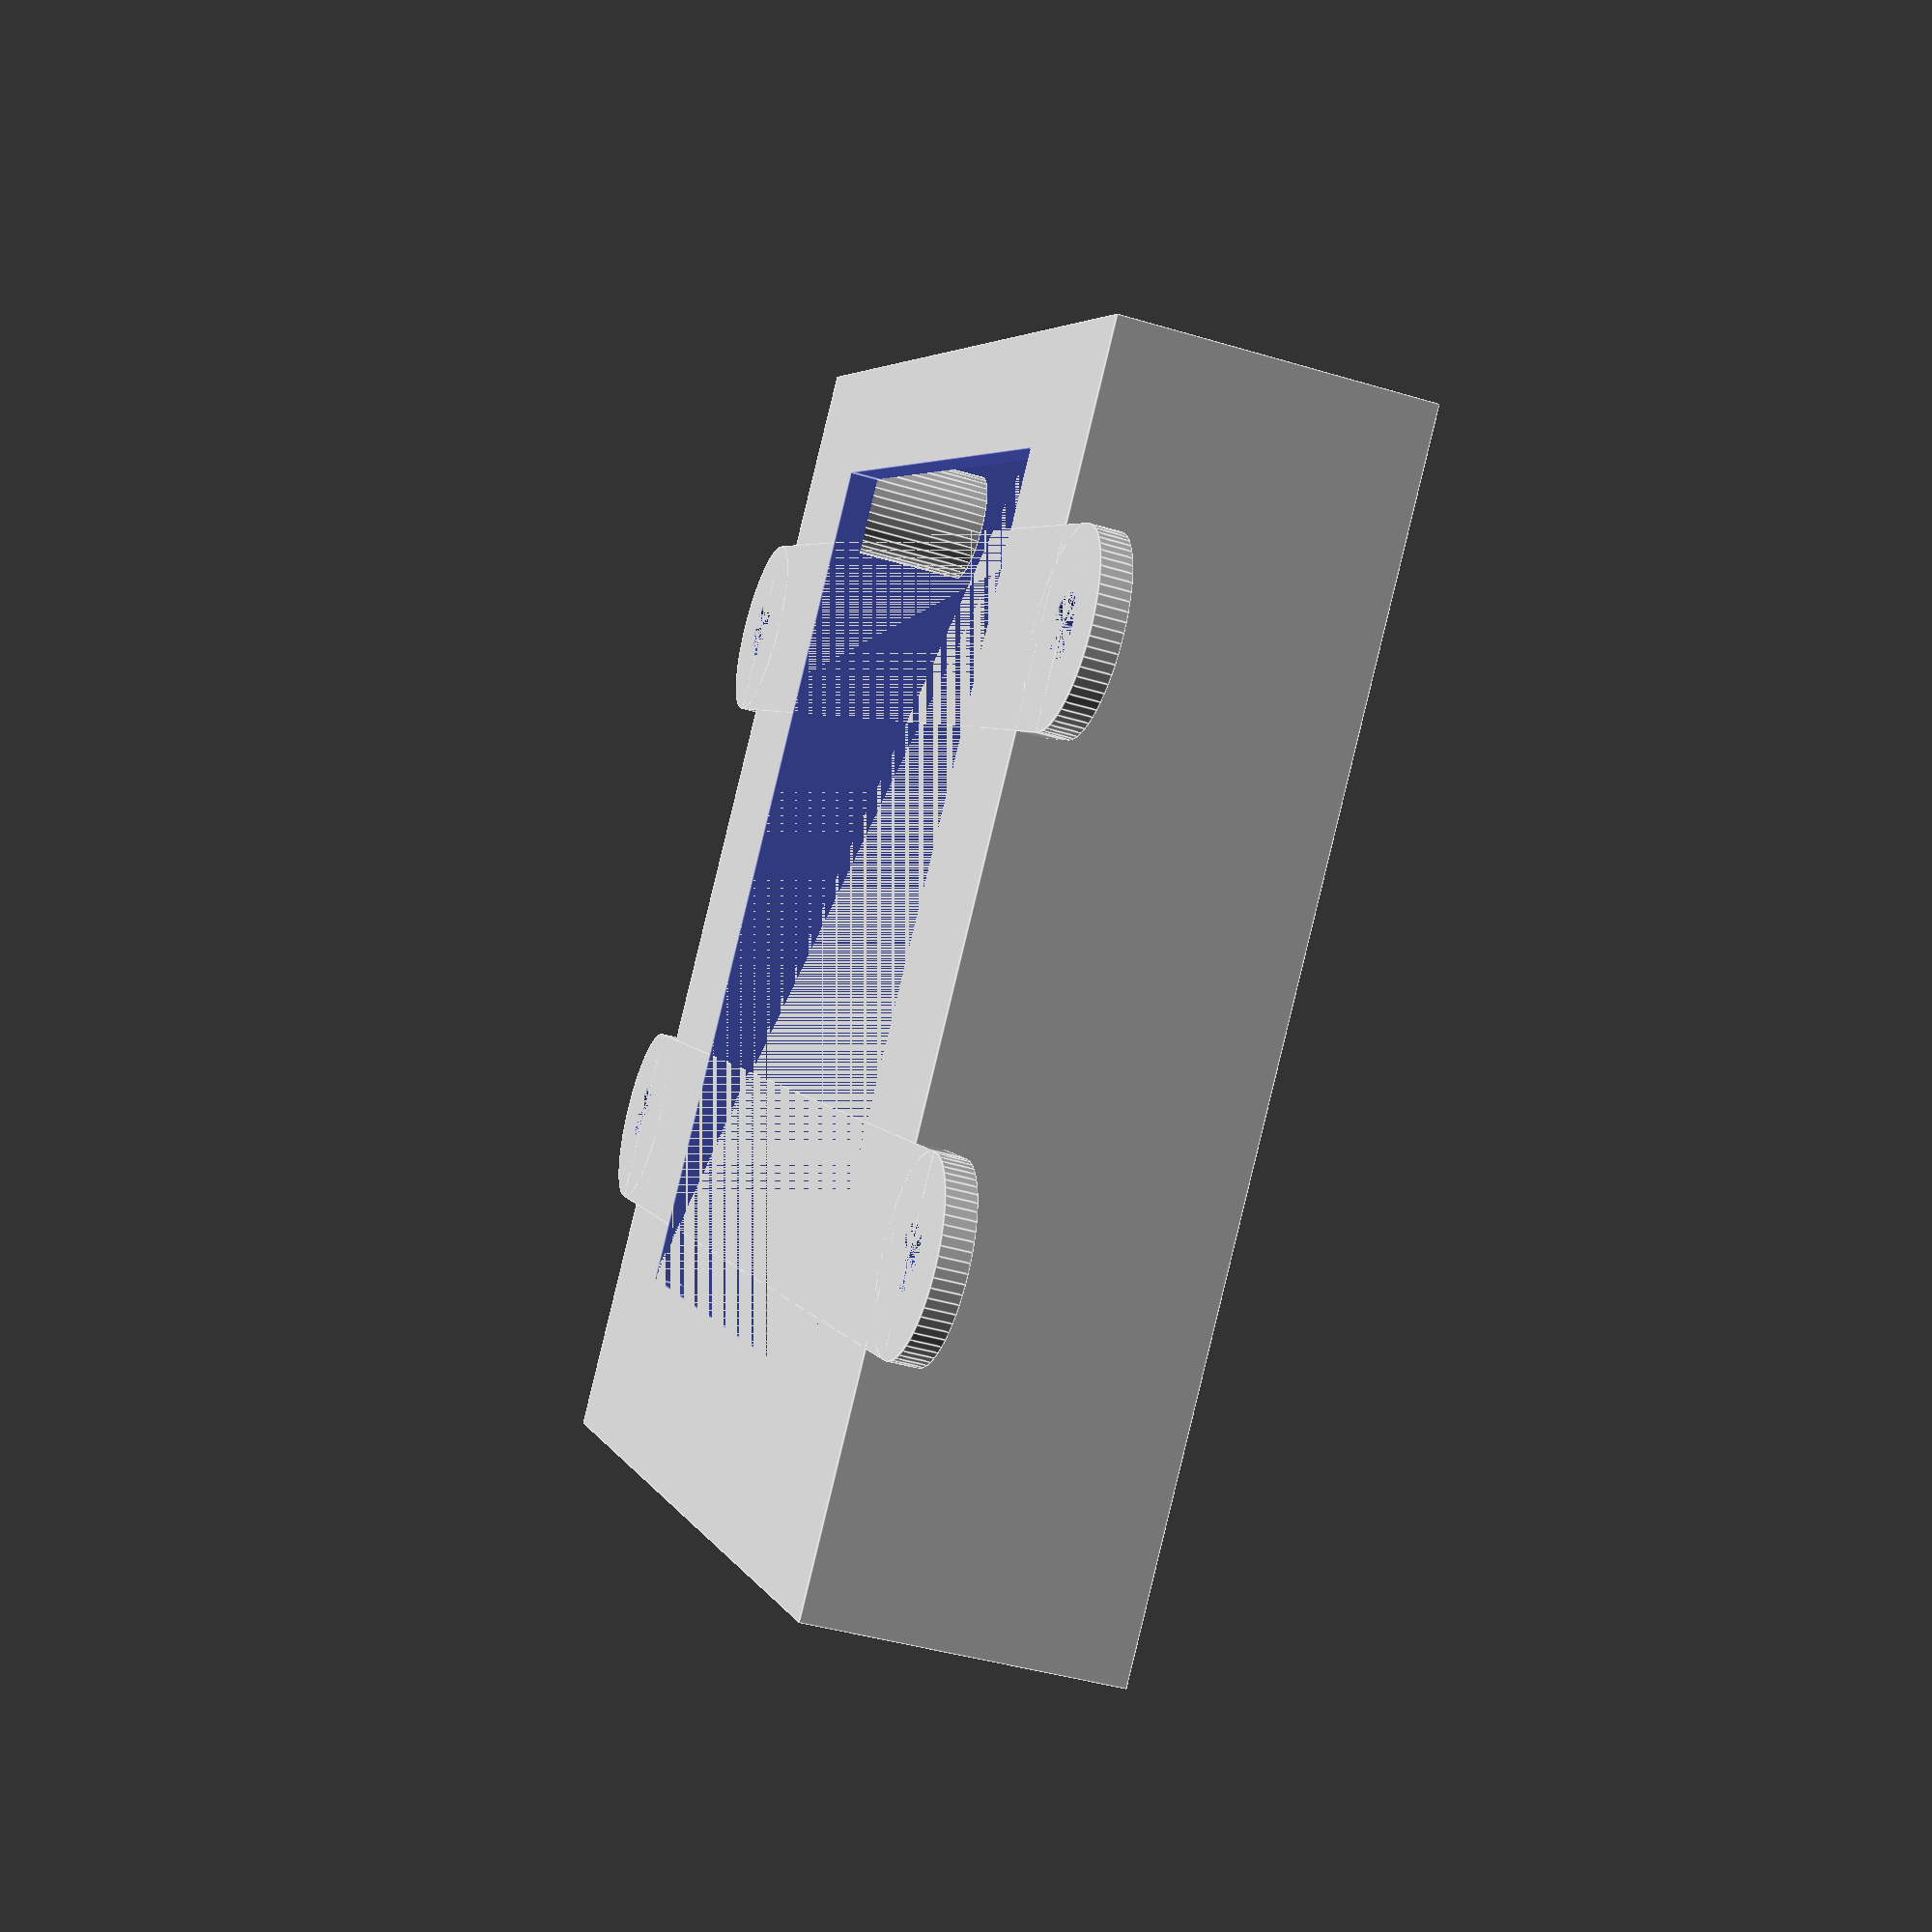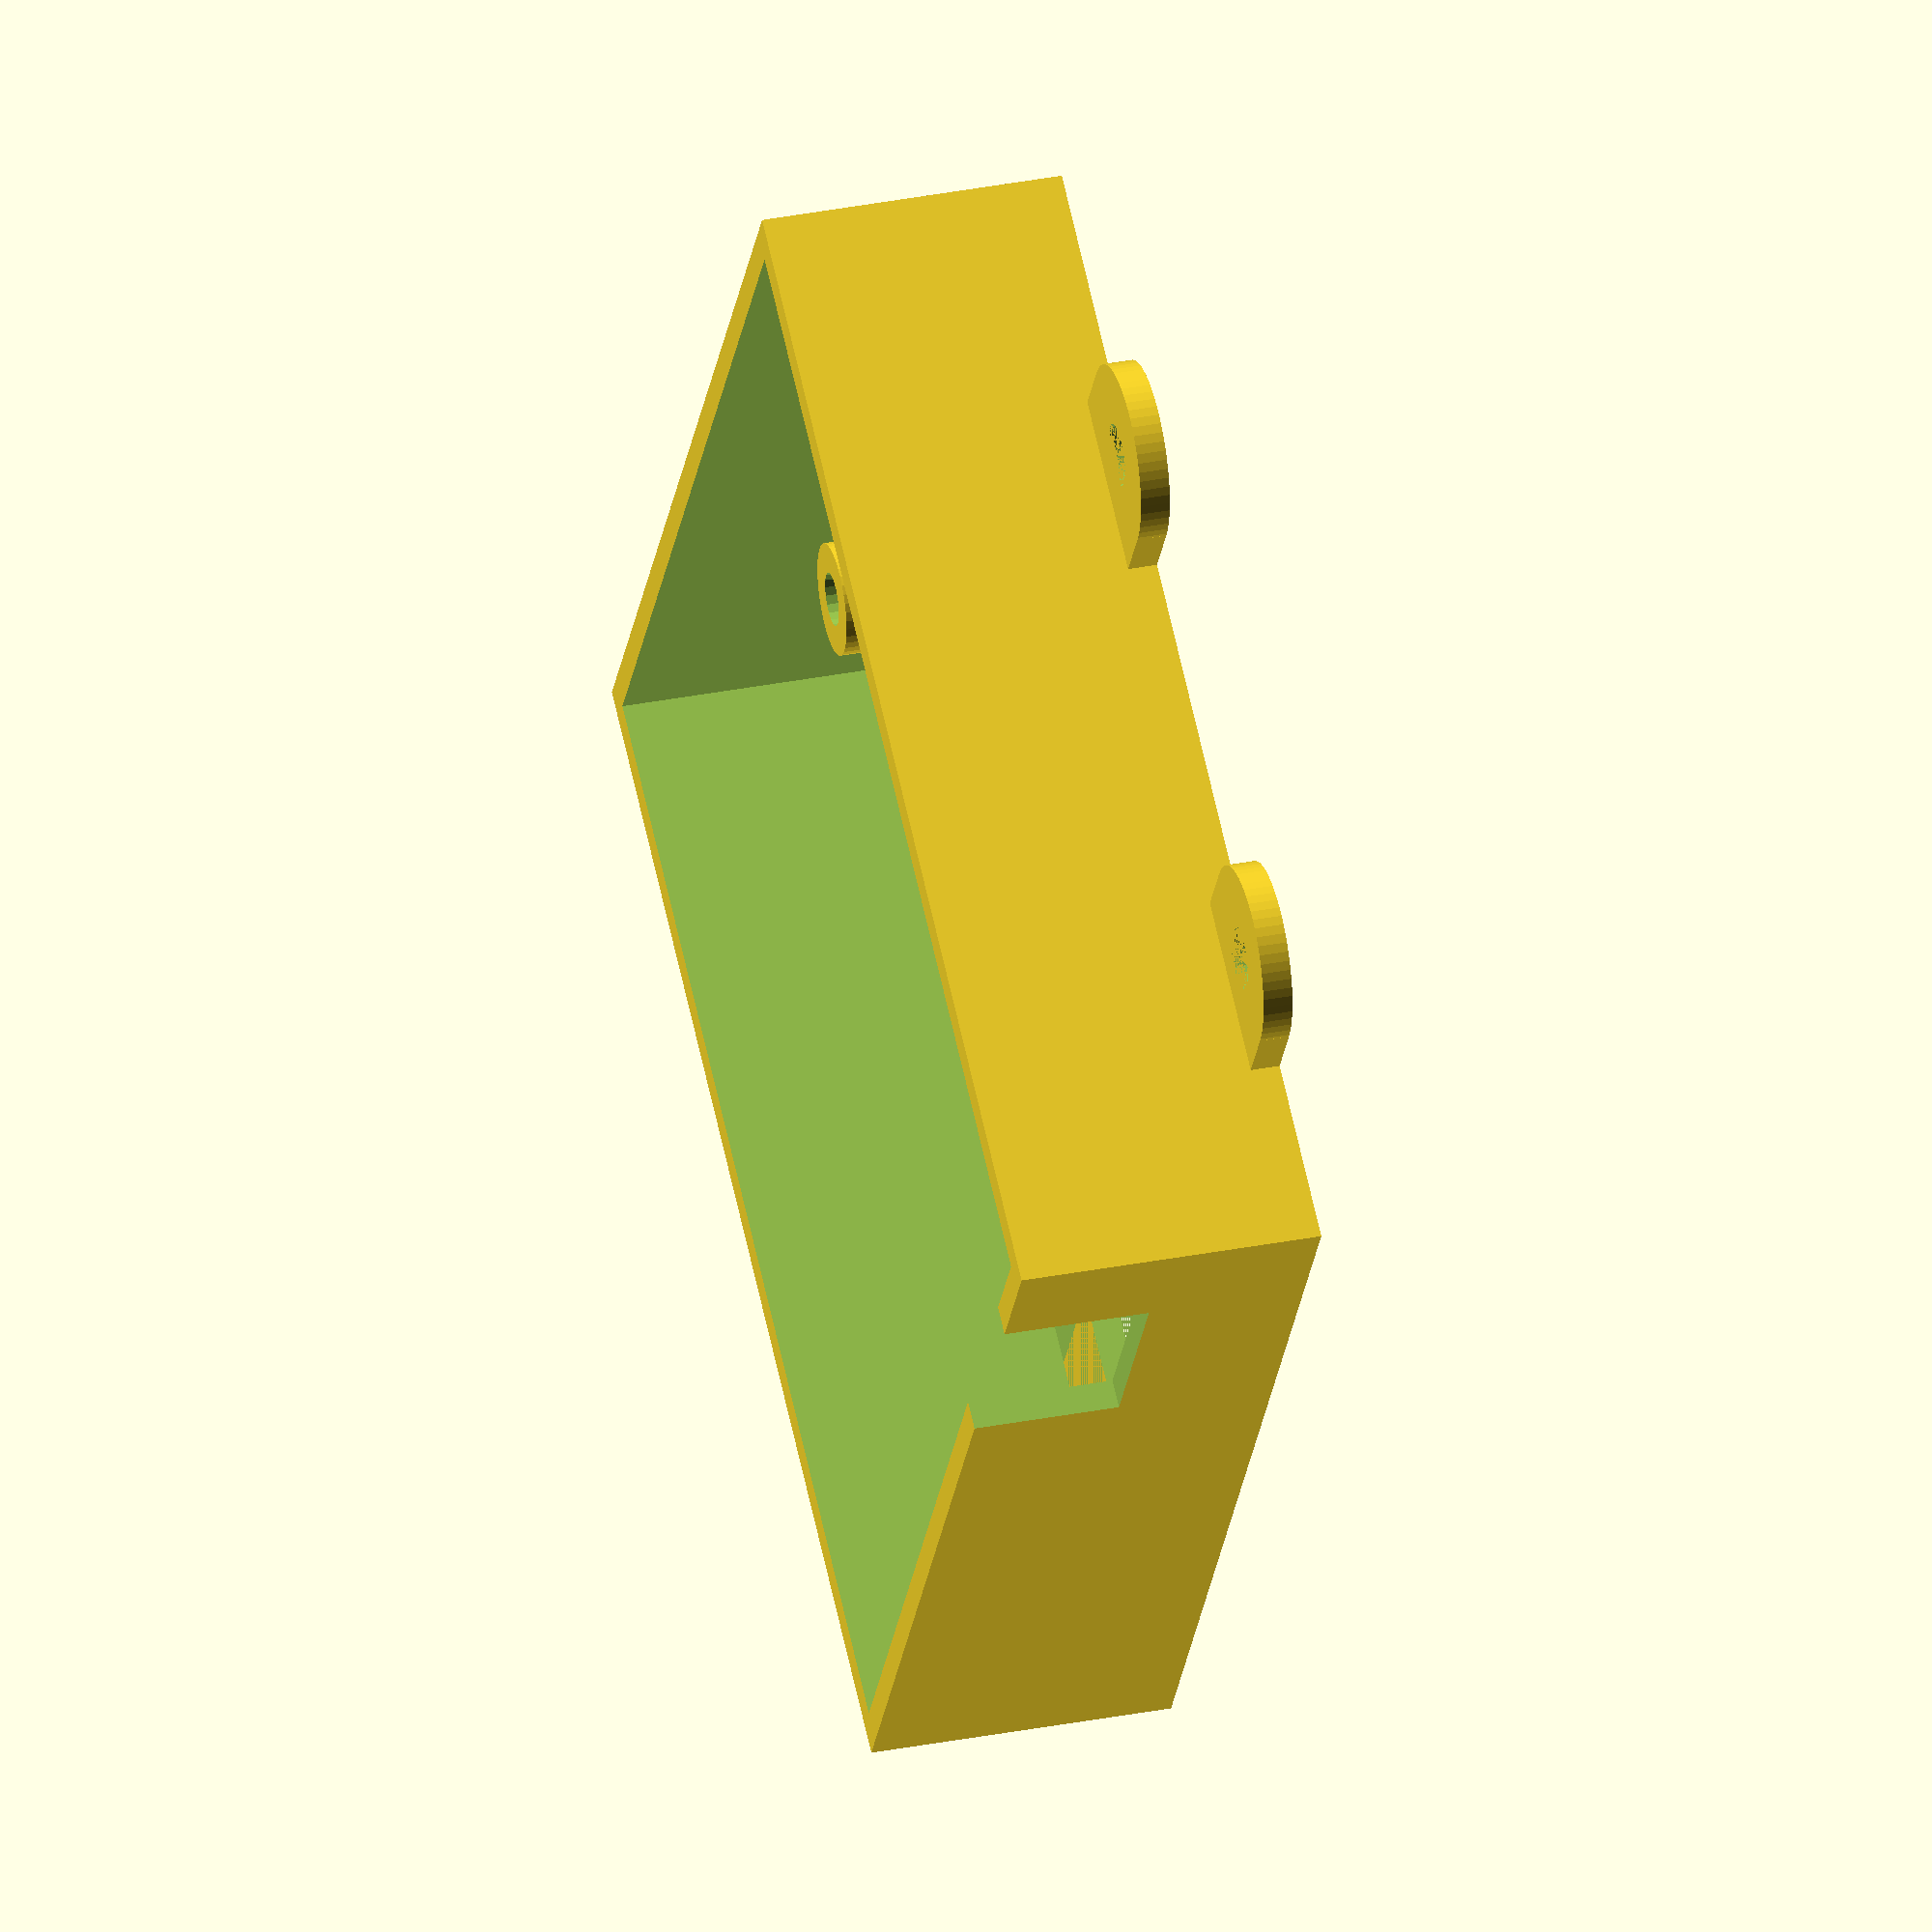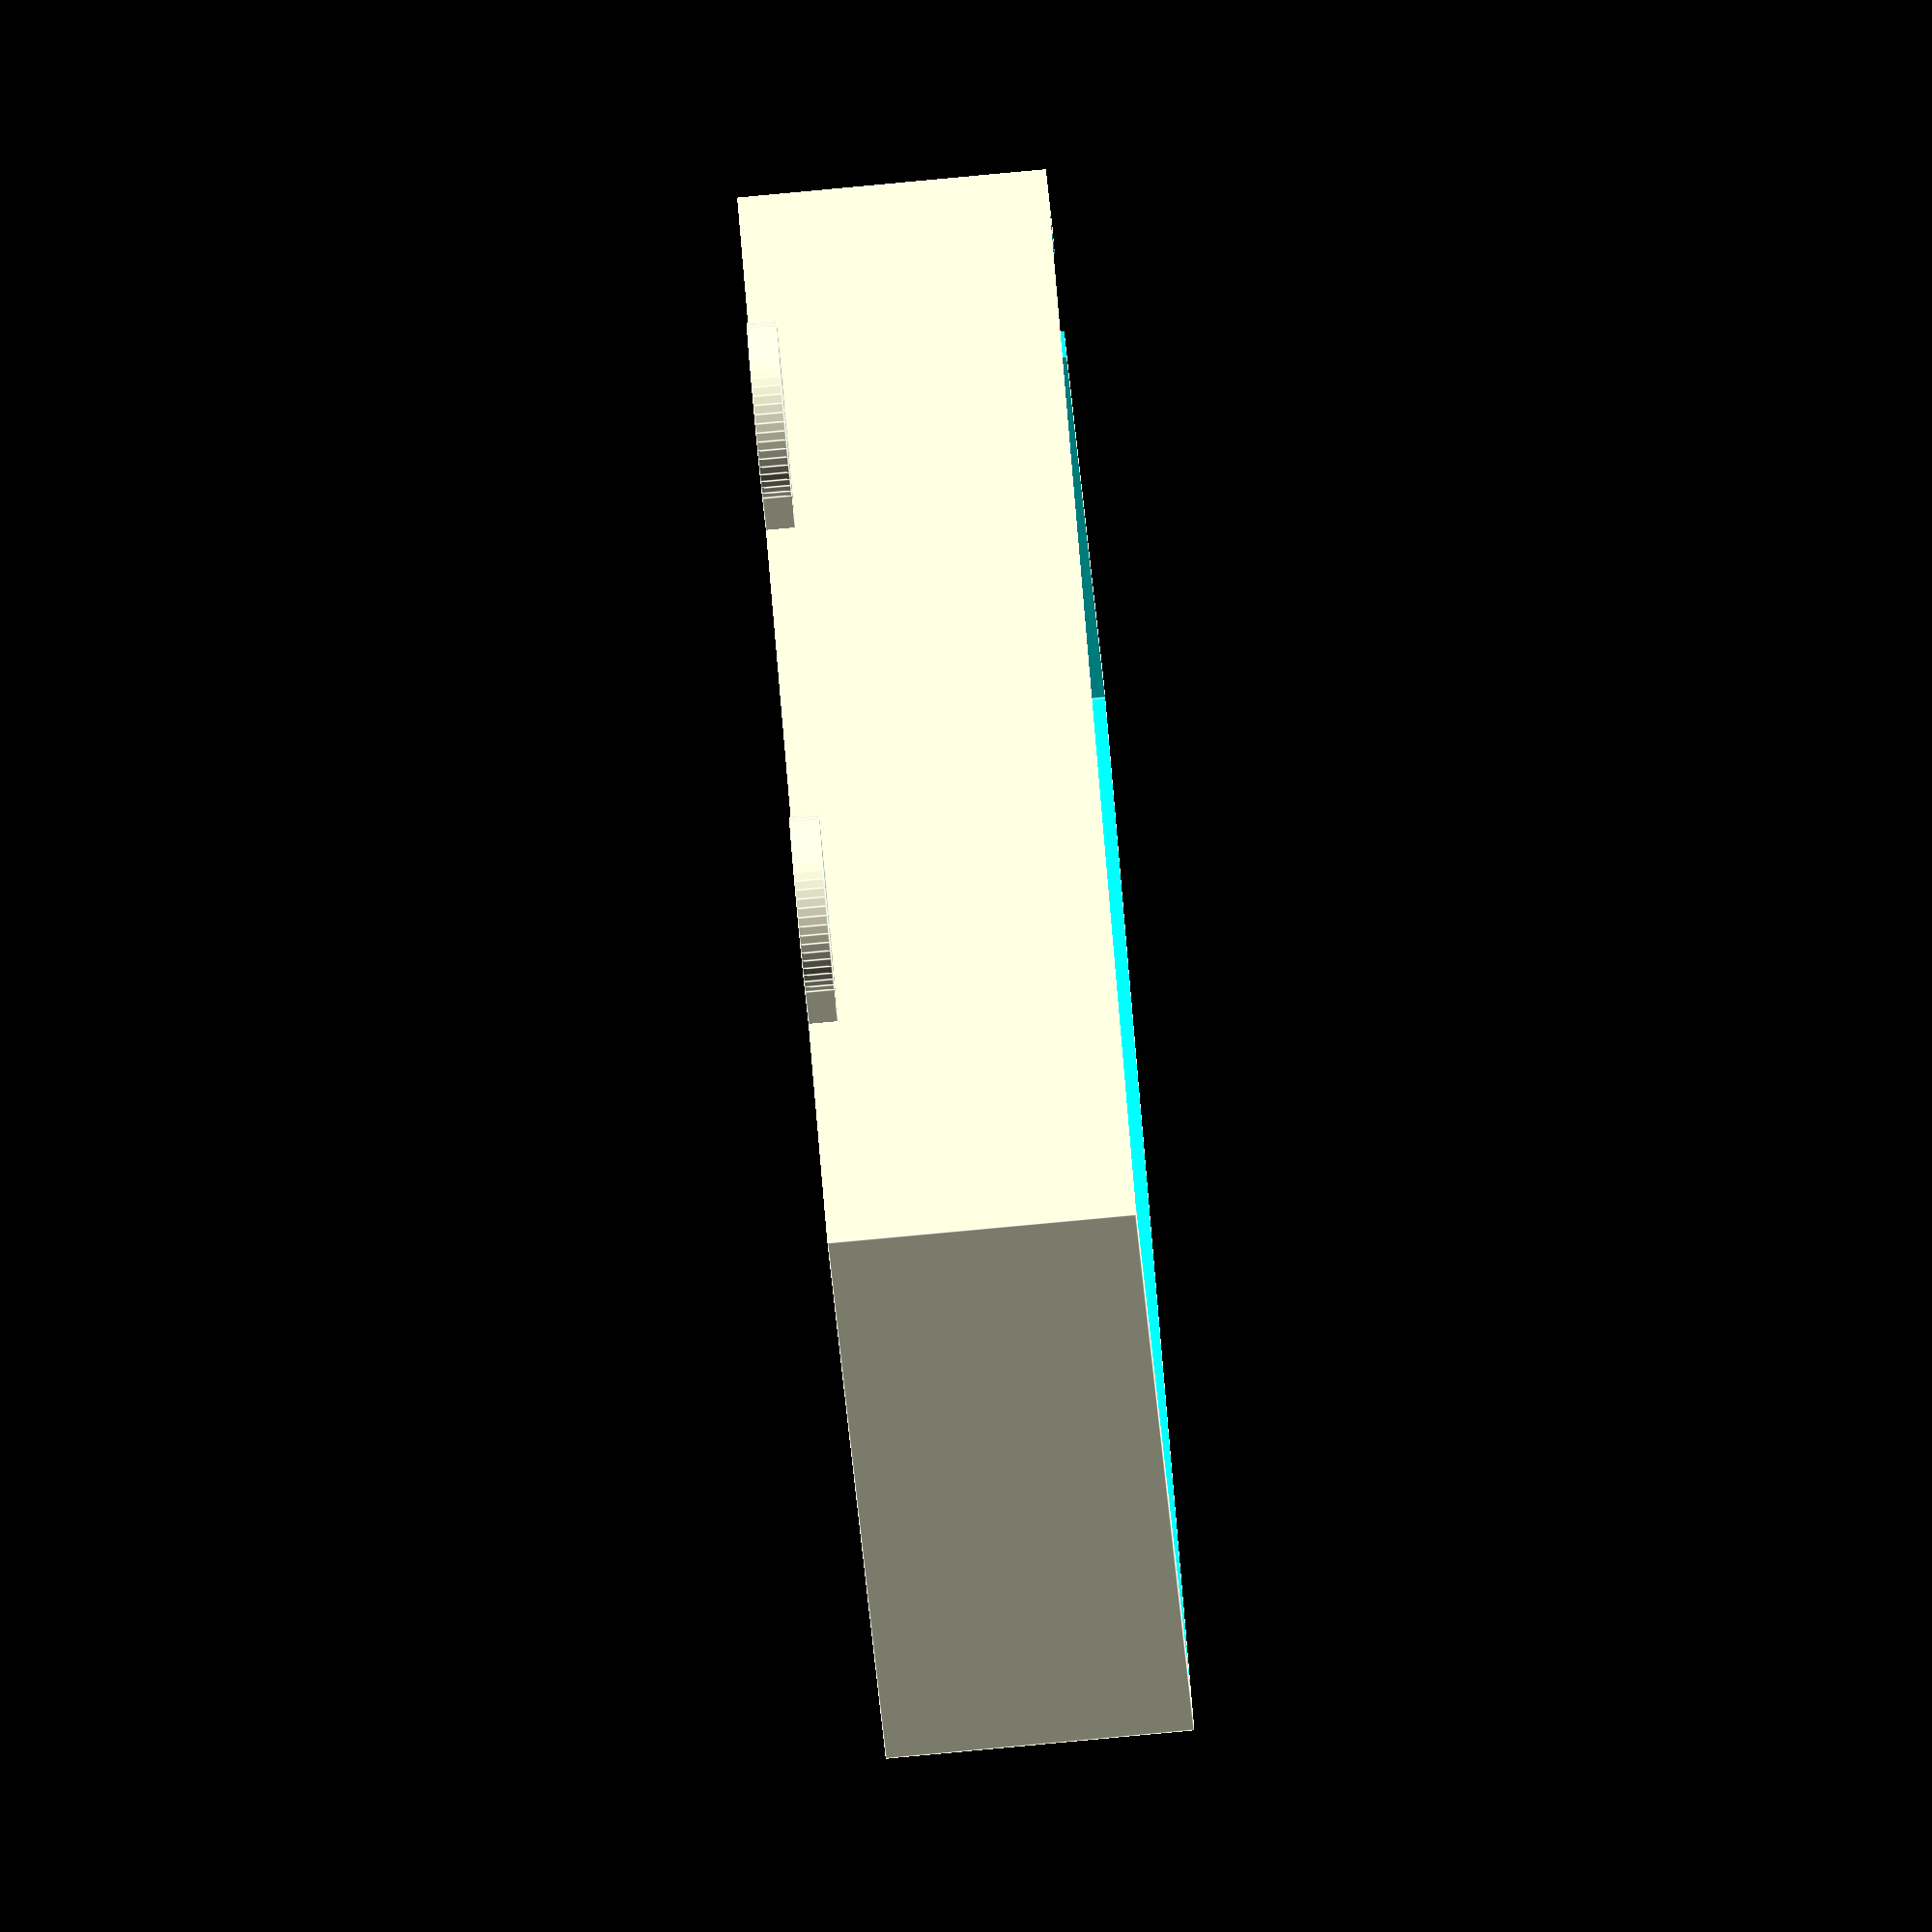
<openscad>
//design and code by emanresu (http://www.thingiverse.com/Emanresu)
//generates a simple tray with standoffs for an arduino to sit in


//CUSTOMIZER VARIABLES

//arduino type
arduino_type = "NanoExt"; //[Uno,Mega,NanoExt]

//thickness of side walls and bottom (mm)
thick = 1.6;
//height of side walls (mm)
wall_height = 15;
//height of standoff (mm)
standoff_height = 7;
//standoff hole diameter (mm)
standoff_hole_diameter = 2.9;
//standoff thickness (mm)
standoff_thick = 1.6;
//clearance between arduino and sidewalls (mm)
clearance = 1.5;

// make bottom hole to speed up printing (For Uno and Nano only)
bottom_hole = 1;

/* [Hidden] */

//sets openSCAD resolution for nice, round holes
$fa=1;
$fs=0.5;

base_x = (arduino_type == "Mega" ? 101.6 : (arduino_type == "NanoExt" ? 57.3 : 68.58));
base_y = 53.34;

   ///////////////
  //  Modules  //
 ///////////////

module Arduino_standoffs() {
	// body...
	//arranging standoffs
	translate([13.97, 2.54, standoff_height/2]) {
		difference() {
			cylinder(r=standoff_hole_diameter/2+standoff_thick, h=standoff_height, center=true);
			cylinder(r=standoff_hole_diameter/2, h=standoff_height+1, center=true);
		}	
	}
	translate([15.24, 50.8, standoff_height/2]) {
		difference() {
			cylinder(r=standoff_hole_diameter/2+standoff_thick, h=standoff_height, center=true);
			cylinder(r=standoff_hole_diameter/2, h=standoff_height+1, center=true);
		}	
	}
	translate([66.04, 7.62, standoff_height/2]) {
		difference() {
			cylinder(r=standoff_hole_diameter/2+standoff_thick, h=standoff_height, center=true);
			cylinder(r=standoff_hole_diameter/2, h=standoff_height+1, center=true);
		}	
	}
	translate([66.04, 35.56, standoff_height/2]) {
		difference() {
			cylinder(r=standoff_hole_diameter/2+standoff_thick, h=standoff_height, center=true);
			cylinder(r=standoff_hole_diameter/2, h=standoff_height+1, center=true);
		}	
	}
	
	if (arduino_type == "Mega") {
		//adds extra standoffs for Mega, if specified
		translate([90.17, 50.8, standoff_height/2]) {
			difference() {
				cylinder(r=standoff_hole_diameter/2+standoff_thick, h=standoff_height, center=true);
				cylinder(r=standoff_hole_diameter/2, h=standoff_height+1, center=true);
			}	
		}
		translate([96.52, 2.54, standoff_height/2]) {
			difference() {
				cylinder(r=standoff_hole_diameter/2+standoff_thick, h=standoff_height, center=true);
				cylinder(r=standoff_hole_diameter/2, h=standoff_height+1, center=true);
			}	
		}	
	}
}

module Arduino_case_body() {
	// body...
	
	//sets length for type of arduino specified, 101.6 mm for Mega, 68.58 mm for Uno
	
  difference() {
    cube(size=[base_x+2*thick+2*clearance, base_y+2*thick+2*clearance, wall_height+thick], center=false);
    translate([thick, thick, thick]) {
      //main compartment
      cube(size=[base_x+2*clearance, base_y+2*clearance, wall_height+1], center=false);
    }
    translate([thick/2, 7.62+thick+clearance+(arduino_type=="NanoExt" ? 2 : 0), wall_height/2+thick+standoff_height]) {
      //power plug gap
      cube(size=[thick+1, 8.89+2*clearance, wall_height], center=true);
    }
    if(arduino_type != "NanoExt") {
      translate([thick/2, 38.1+thick+clearance,wall_height/2+thick+standoff_height]) {
        //USB plug gap
        cube(size=[thick+1, 11.43+2*clearance, wall_height], center=true);
      }
    }
  }	
}

module arduino_case_attachments() {
  for(ix=[-1, 1]) {
    translate([ix*15, 0, 0]) {
      difference() {
        union() {
          cube([10, base_y+14, thick], center=true);
          for(iy=[-1,1]) {
            translate([0, iy*(base_y+14)/2, 0]) {
              cylinder(d=10, h=thick, center=true);
            }
          }
        }
        for(iy=[-1,1]) {
          translate([0, iy*(base_y+14)/2, 0]) {
            cylinder(d=3.5, h=thick, center=true);
          }
        }
      }
    }
  }
}


   ////////////////////
  //  Control Code  //
 ////////////////////

difference() {
  union() {
    //Joins case body with standoffs
    Arduino_case_body();
    translate([(thick+clearance+base_x)/2, 30, thick/2]) {
      arduino_case_attachments();
    }
    translate([thick+clearance-(arduino_type == "NanoExt" ? 68.58-57.3 : 0), thick+clearance, thick]) {
      Arduino_standoffs();
    }
  }
  if(bottom_hole && arduino_type != "Mega") {
    translate([thick+clearance+3, thick+clearance+7, 0]) {
      cube(size=[base_x-10, base_y-14, wall_height+thick], center=false);
    }
  }
}

</openscad>
<views>
elev=221.5 azim=226.3 roll=290.0 proj=p view=edges
elev=326.2 azim=211.7 roll=75.1 proj=o view=wireframe
elev=263.2 azim=214.6 roll=264.7 proj=o view=edges
</views>
